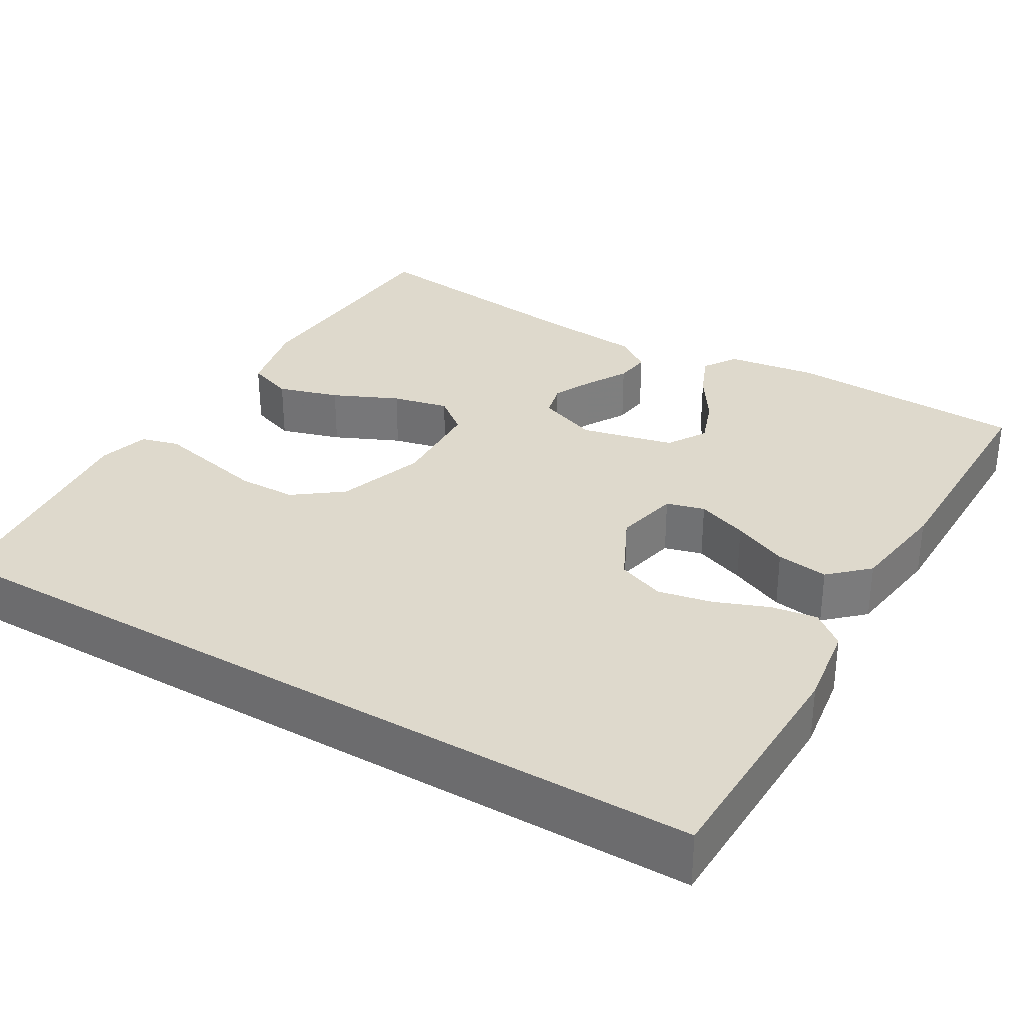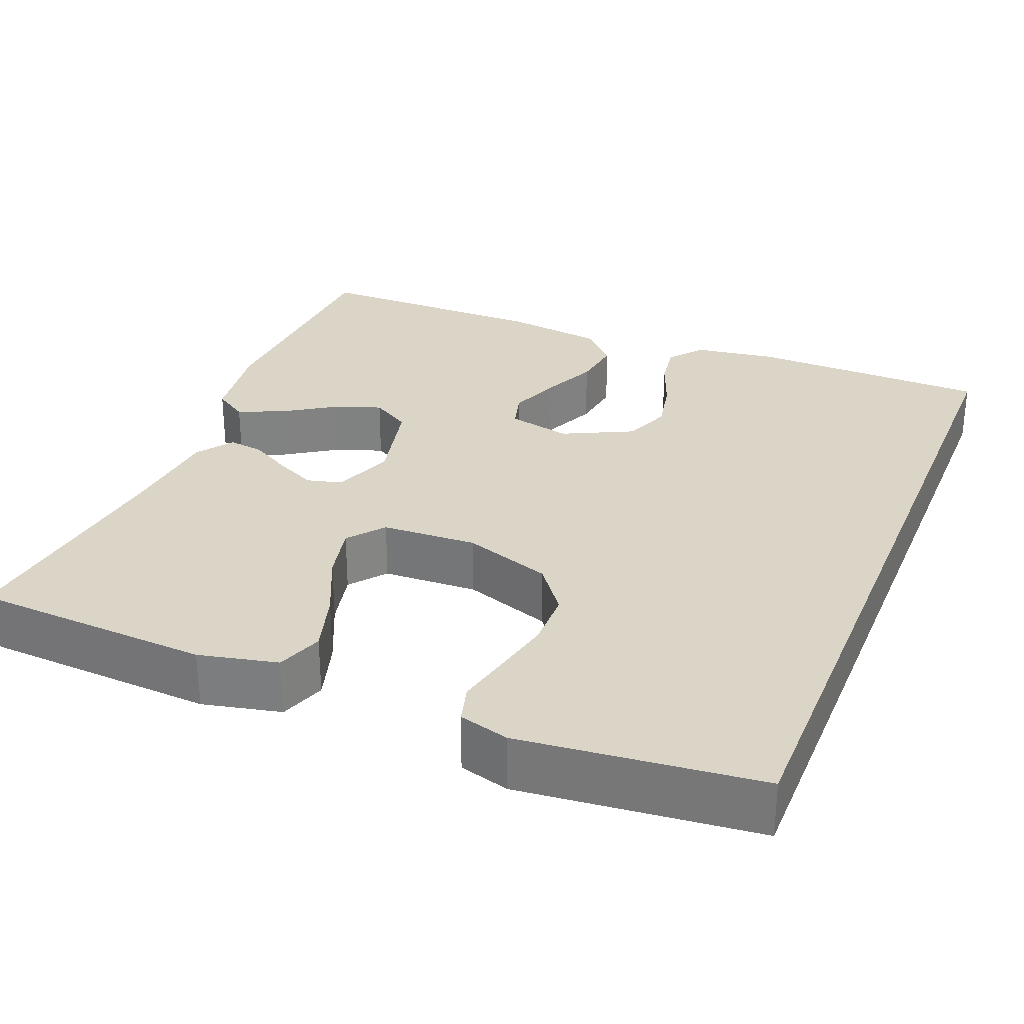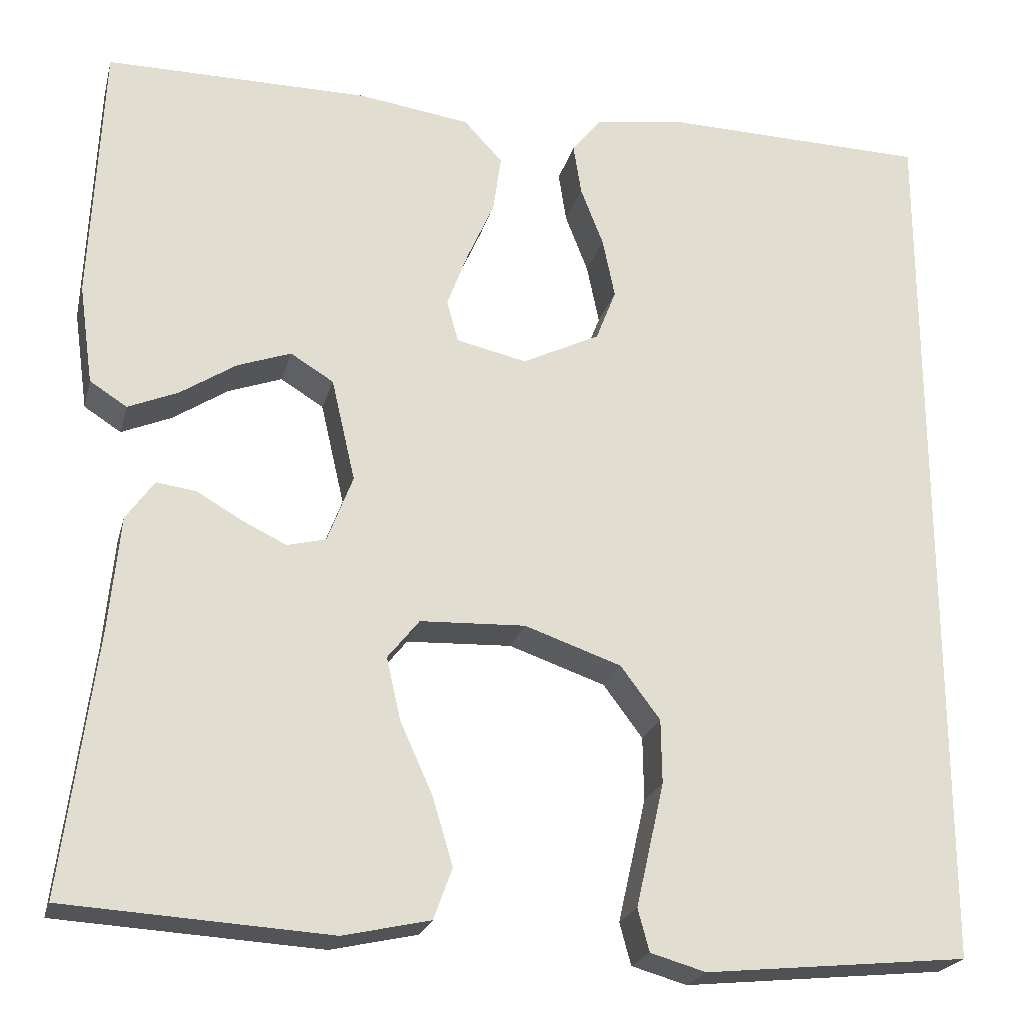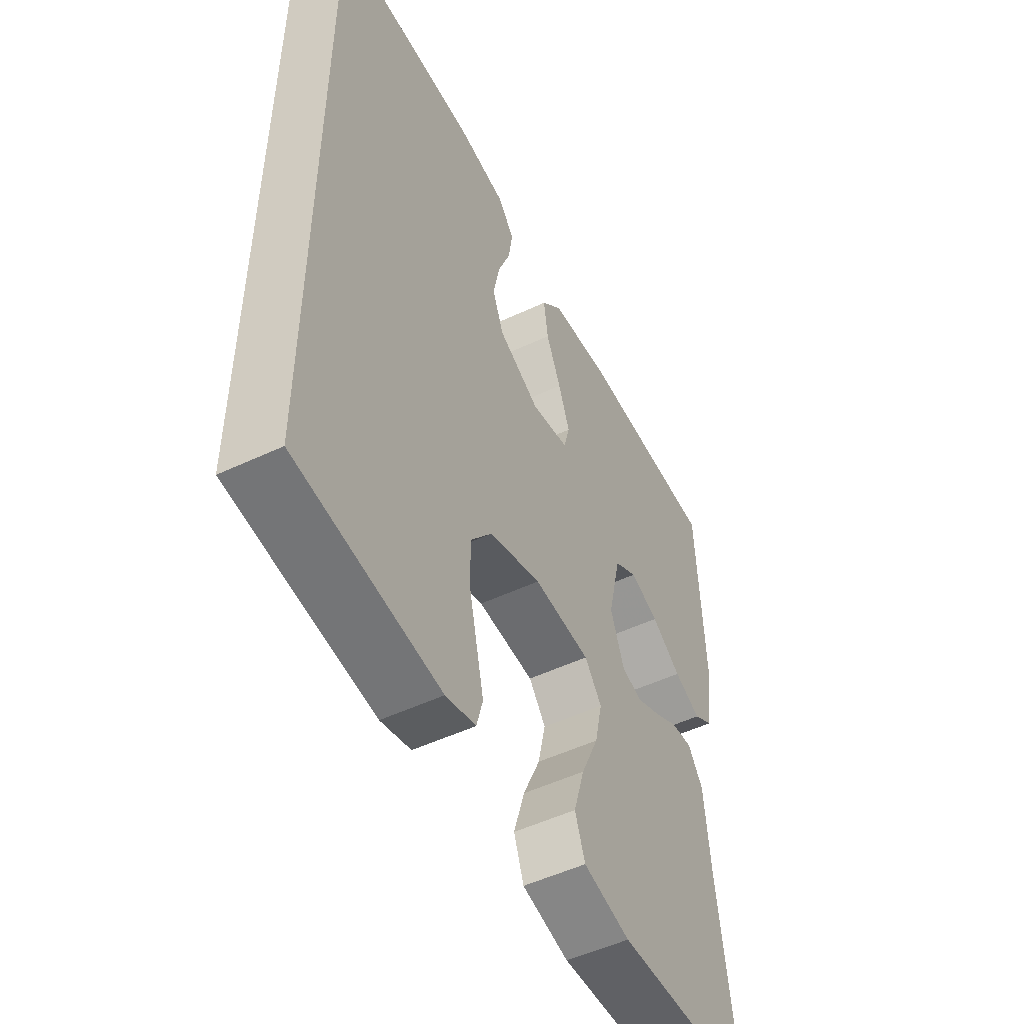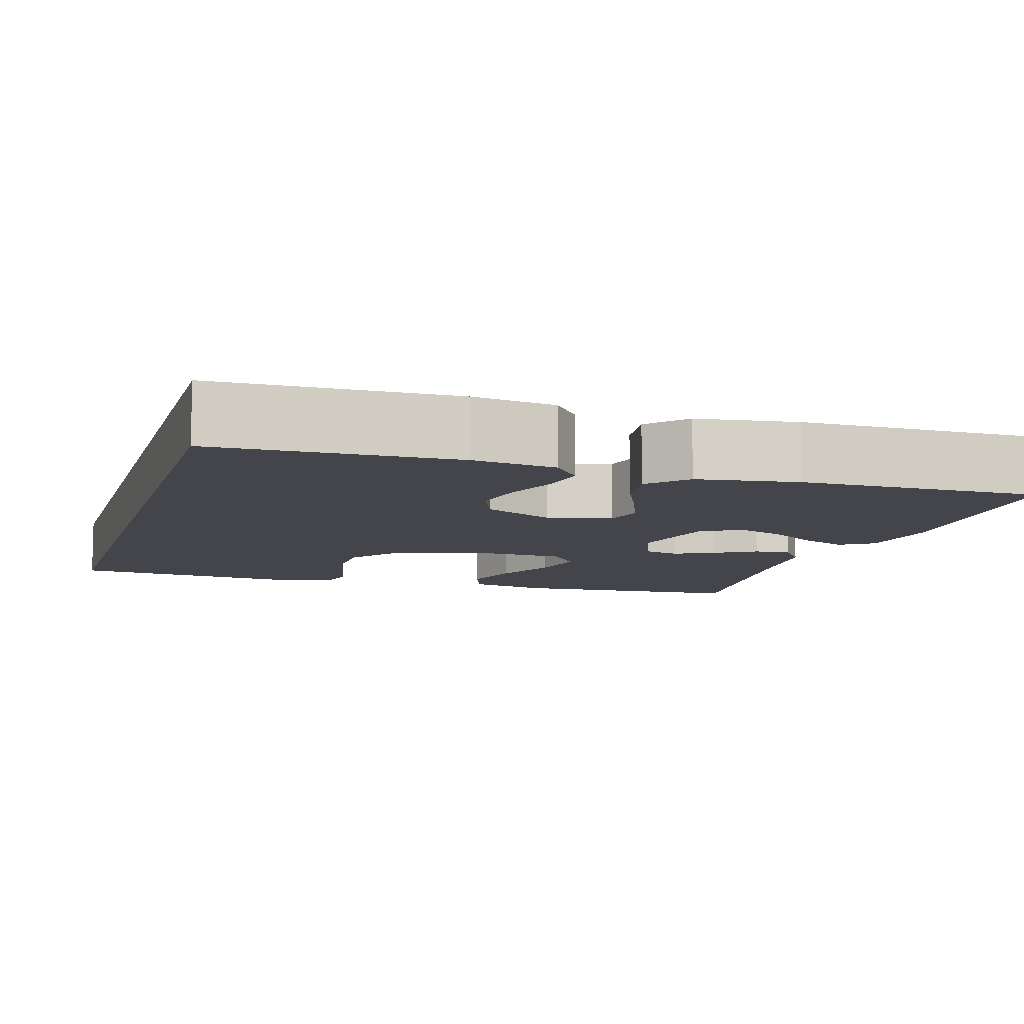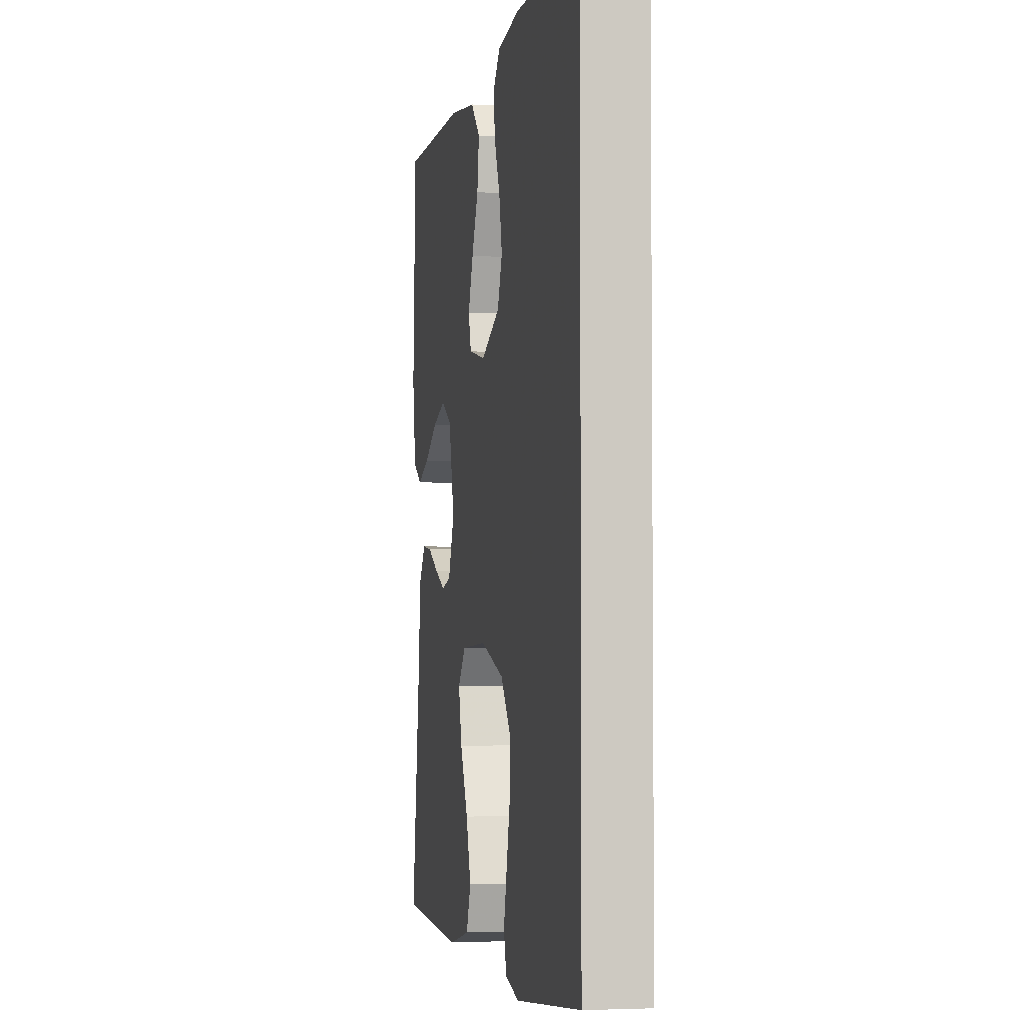
<metadata>
{"format":"obj","ext":"obj","renderer":"f3d","projection":"perspective","resolution":1024,"background":"white","views":[{"elev":31.9,"azim":-59.5,"up":"+Y"},{"elev":29.5,"azim":-158.1,"up":"+Y"},{"elev":-22.4,"azim":166.1,"up":"+Z"},{"elev":-51.7,"azim":-63.0,"up":"+Z"},{"elev":-9.2,"azim":-16.8,"up":"+Y"},{"elev":-3.7,"azim":-101.3,"up":"+Z"}]}
</metadata>
<code>
v 0.5 0.07 -0.5
v 0.2 0.07 -0.518
v 0.101 0.07 -0.496
v 0.08 0.07 -0.438
v 0.103 0.07 -0.361
v 0.14 0.07 -0.279
v 0.156 0.07 -0.208
v 0.12 0.07 -0.163
v 0 0.07 -0.158
v -0.11 0.07 -0.196
v -0.155 0.07 -0.256
v -0.156 0.07 -0.329
v -0.139 0.07 -0.404
v -0.124 0.07 -0.47
v -0.137 0.07 -0.518
v -0.2 0.07 -0.536
v -0.5 0.07 -0.506
v -0.5 0.07 0.514
v -0.2 0.07 0.521
v -0.096 0.07 0.506
v -0.062 0.07 0.464
v -0.071 0.07 0.406
v -0.097 0.07 0.339
v -0.111 0.07 0.271
v -0.088 0.07 0.212
v 0 0.07 0.169
v 0.08 0.07 0.187
v 0.093 0.07 0.235
v 0.069 0.07 0.299
v 0.038 0.07 0.369
v 0.029 0.07 0.434
v 0.073 0.07 0.481
v 0.2 0.07 0.499
v 0.5 0.07 0.5
v 0.513 0.07 0.2
v 0.497 0.07 0.087
v 0.455 0.07 0.06
v 0.398 0.07 0.084
v 0.335 0.07 0.125
v 0.274 0.07 0.147
v 0.225 0.07 0.117
v 0.198 0.07 0
v 0.227 0.07 -0.076
v 0.271 0.07 -0.087
v 0.321 0.07 -0.063
v 0.373 0.07 -0.033
v 0.418 0.07 -0.027
v 0.45 0.07 -0.072
v 0.462 0.07 -0.2
v 0.5 0 -0.5
v 0.2 0 -0.518
v 0.101 0 -0.496
v 0.08 0 -0.438
v 0.103 0 -0.361
v 0.14 0 -0.279
v 0.156 0 -0.208
v 0.12 0 -0.163
v 0 0 -0.158
v -0.11 0 -0.196
v -0.155 0 -0.256
v -0.156 0 -0.329
v -0.139 0 -0.404
v -0.124 0 -0.47
v -0.137 0 -0.518
v -0.2 0 -0.536
v -0.5 0 -0.506
v -0.5 0 0.514
v -0.2 0 0.521
v -0.096 0 0.506
v -0.062 0 0.464
v -0.071 0 0.406
v -0.097 0 0.339
v -0.111 0 0.271
v -0.088 0 0.212
v 0 0 0.169
v 0.08 0 0.187
v 0.093 0 0.235
v 0.069 0 0.299
v 0.038 0 0.369
v 0.029 0 0.434
v 0.073 0 0.481
v 0.2 0 0.499
v 0.5 0 0.5
v 0.513 0 0.2
v 0.497 0 0.087
v 0.455 0 0.06
v 0.398 0 0.084
v 0.335 0 0.125
v 0.274 0 0.147
v 0.225 0 0.117
v 0.198 0 0
v 0.227 0 -0.076
v 0.271 0 -0.087
v 0.321 0 -0.063
v 0.373 0 -0.033
v 0.418 0 -0.027
v 0.45 0 -0.072
v 0.462 0 -0.2
f 47 48 49
f 46 47 49
f 45 46 49
f 4 5 6
f 3 4 6
f 2 3 6
f 1 2 6
f 49 1 6
f 45 49 6
f 44 45 6
f 43 44 6 7
f 42 43 7 8
f 41 42 8 9
f 37 38 39
f 36 37 39
f 35 36 39
f 34 35 39
f 33 34 39
f 32 33 39
f 31 32 39
f 30 31 39
f 29 30 39
f 28 29 39 40
f 27 28 40 41
f 21 22 23
f 20 21 23
f 19 20 23
f 18 19 23
f 17 18 23
f 17 23 24
f 15 16 17
f 14 15 17
f 13 14 17
f 12 13 17
f 11 12 17
f 17 24 25
f 11 17 25
f 10 11 25
f 41 9 10
f 27 41 10
f 26 27 10
f 10 25 26
f 98 97 96
f 98 96 95
f 98 95 94
f 55 54 53
f 55 53 52
f 55 52 51
f 55 51 50
f 55 50 98
f 55 98 94
f 55 94 93
f 56 55 93 92
f 57 56 92 91
f 58 57 91 90
f 88 87 86
f 88 86 85
f 88 85 84
f 88 84 83
f 88 83 82
f 88 82 81
f 88 81 80
f 88 80 79
f 88 79 78
f 89 88 78 77
f 90 89 77 76
f 72 71 70
f 72 70 69
f 72 69 68
f 72 68 67
f 72 67 66
f 73 72 66
f 66 65 64
f 66 64 63
f 66 63 62
f 66 62 61
f 66 61 60
f 74 73 66
f 74 66 60
f 74 60 59
f 59 58 90
f 59 90 76
f 59 76 75
f 75 74 59
f 1 50 51 2
f 2 51 52 3
f 3 52 53 4
f 4 53 54 5
f 5 54 55 6
f 6 55 56 7
f 7 56 57 8
f 8 57 58 9
f 9 58 59 10
f 10 59 60 11
f 11 60 61 12
f 12 61 62 13
f 13 62 63 14
f 14 63 64 15
f 15 64 65 16
f 16 65 66 17
f 17 66 67 18
f 18 67 68 19
f 19 68 69 20
f 20 69 70 21
f 21 70 71 22
f 22 71 72 23
f 23 72 73 24
f 24 73 74 25
f 25 74 75 26
f 26 75 76 27
f 27 76 77 28
f 28 77 78 29
f 29 78 79 30
f 30 79 80 31
f 31 80 81 32
f 32 81 82 33
f 33 82 83 34
f 34 83 84 35
f 35 84 85 36
f 36 85 86 37
f 37 86 87 38
f 38 87 88 39
f 39 88 89 40
f 40 89 90 41
f 41 90 91 42
f 42 91 92 43
f 43 92 93 44
f 44 93 94 45
f 45 94 95 46
f 46 95 96 47
f 47 96 97 48
f 48 97 98 49
f 49 98 50 1

</code>
